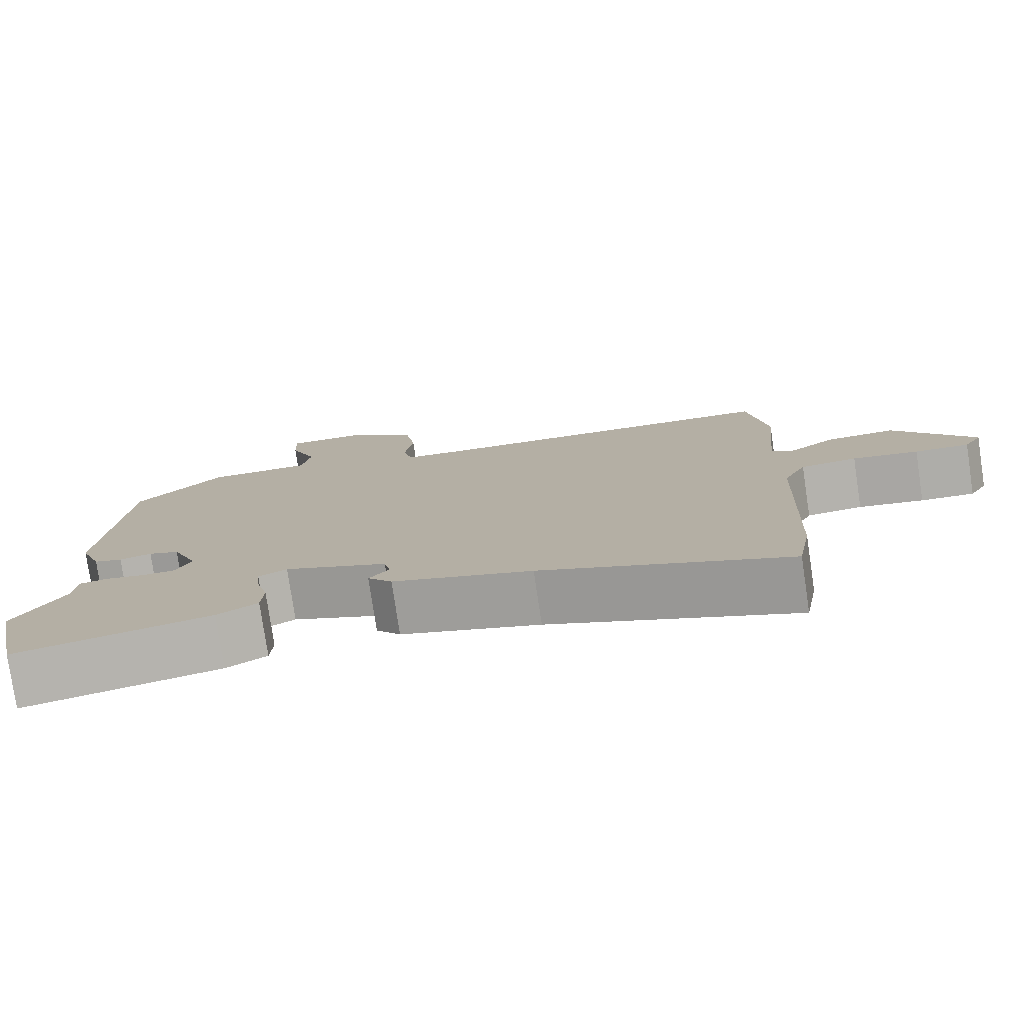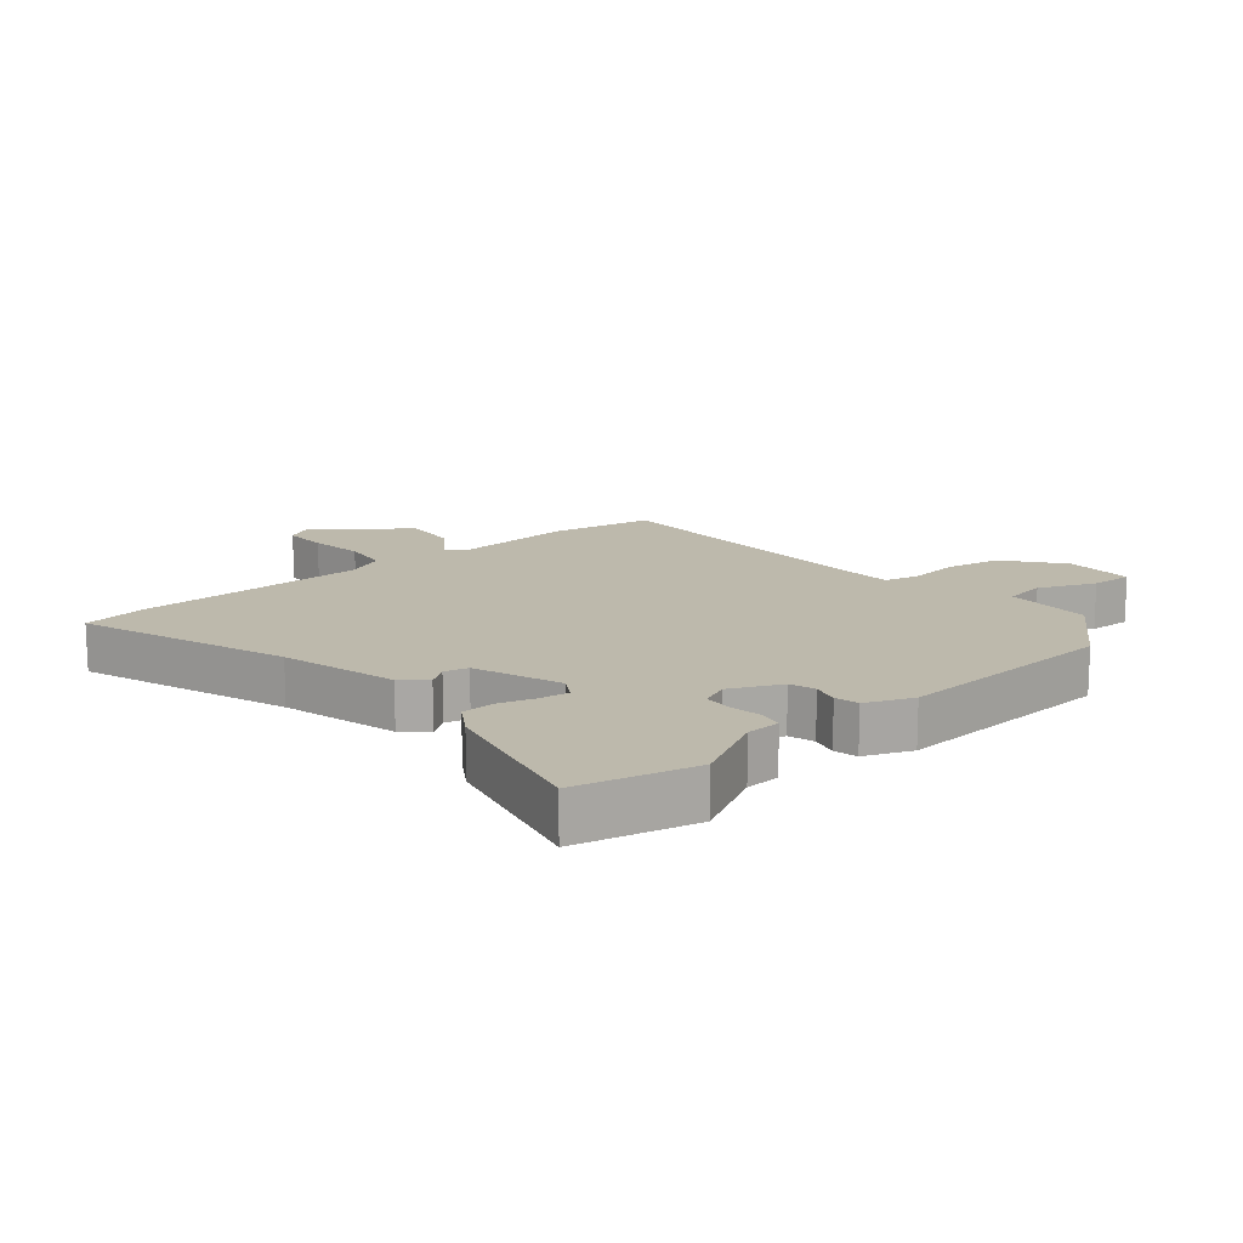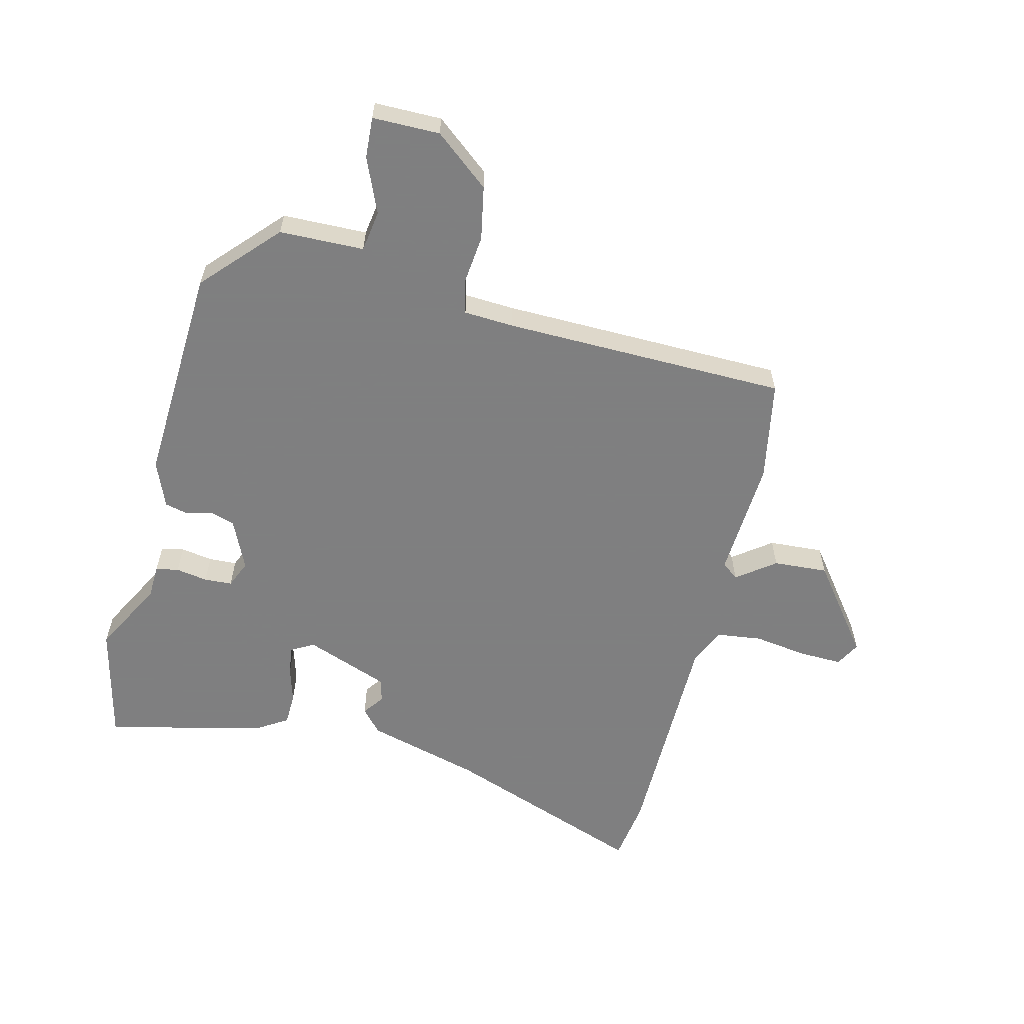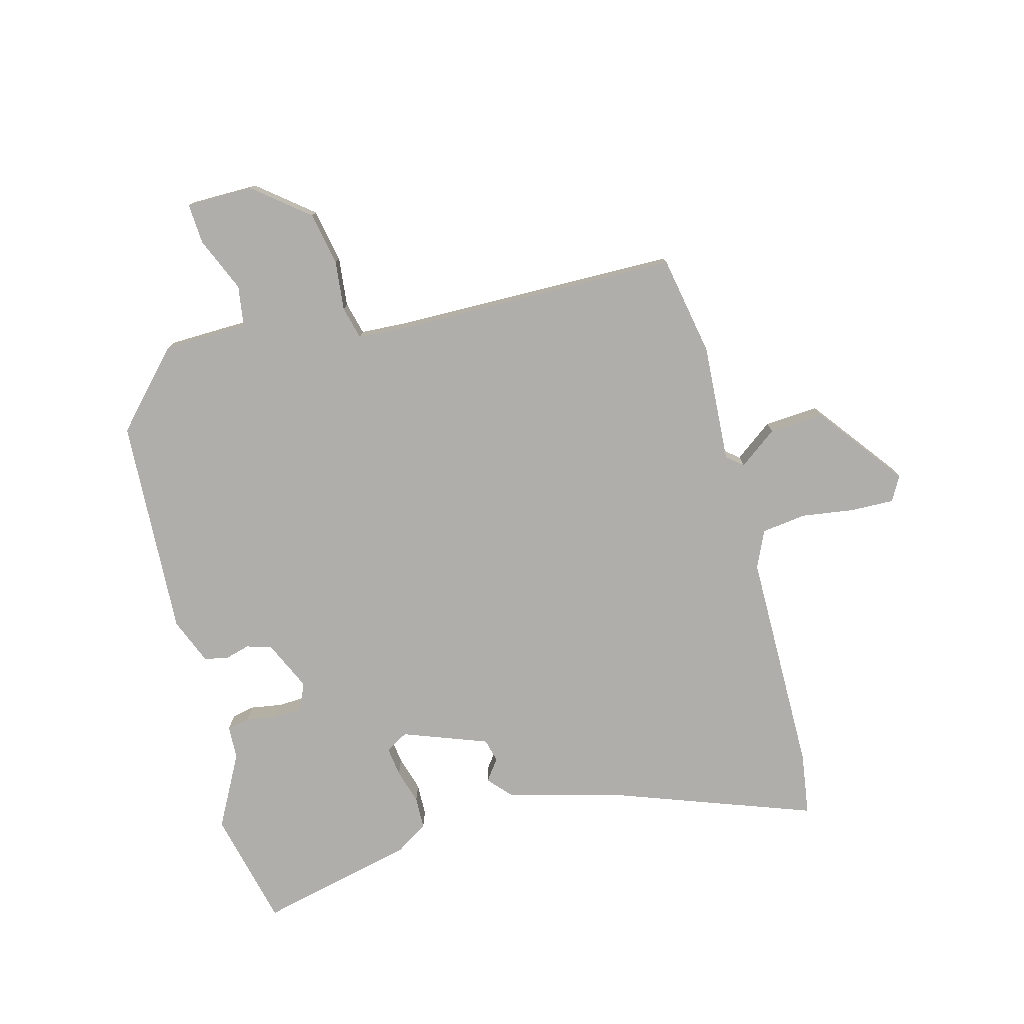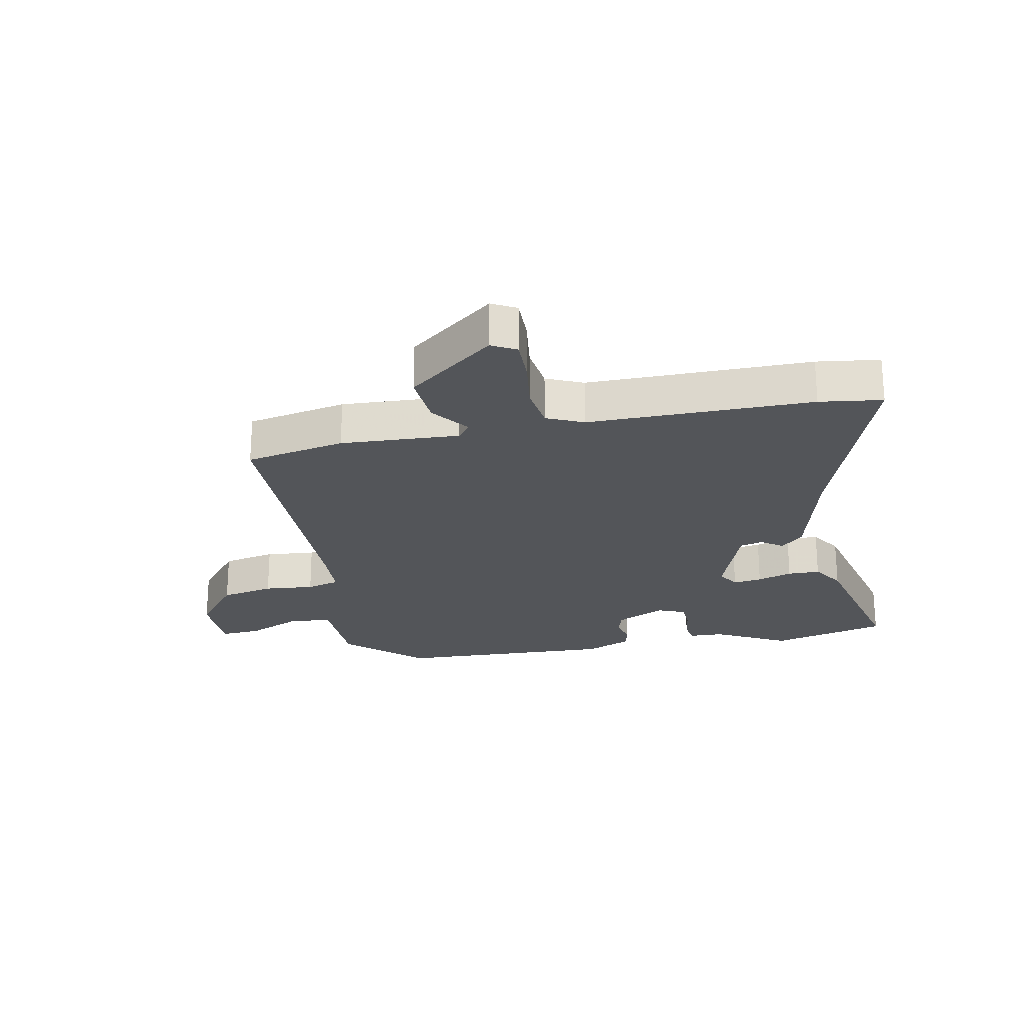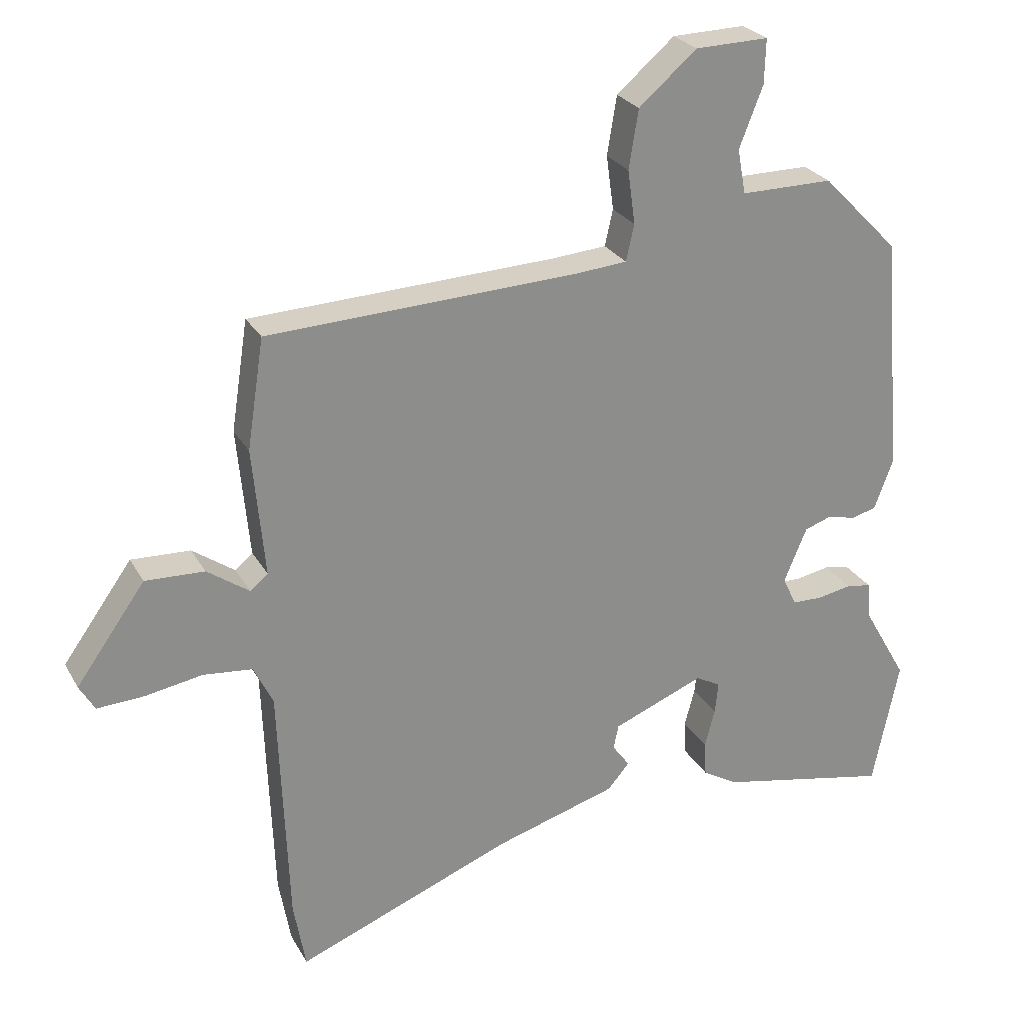
<metadata>
{"format":"obj","ext":"obj","renderer":"f3d","projection":"perspective","resolution":1024,"background":"white","views":[{"elev":-78.2,"azim":8.5,"up":"+Z"},{"elev":15.0,"azim":-128.3,"up":"+Y"},{"elev":-59.9,"azim":-12.1,"up":"+Y"},{"elev":-77.7,"azim":16.7,"up":"+Y"},{"elev":-24.0,"azim":103.5,"up":"+Y"},{"elev":25.8,"azim":156.7,"up":"+Z"}]}
</metadata>
<code>
v 0.501 0.07 -0.492
v 0.483 0.07 -0.593
v 0.161 0.07 -0.465
v -0.021 0.07 -0.41
v -0.053 0.07 -0.372
v -0.027 0.07 -0.339
v -0.035 0.07 -0.301
v -0.17 0.07 -0.246
v -0.207 0.07 -0.266
v -0.202 0.07 -0.313
v -0.187 0.07 -0.37
v -0.19 0.07 -0.422
v -0.243 0.07 -0.453
v -0.499 0.07 -0.504
v -0.538 0.07 -0.314
v -0.472 0.07 -0.199
v -0.468 0.07 -0.145
v -0.431 0.07 -0.139
v -0.38 0.07 -0.149
v -0.335 0.07 -0.148
v -0.315 0.07 -0.105
v -0.349 0.07 -0.024
v -0.389 0.07 -0.01
v -0.431 0.07 -0.02
v -0.468 0.07 -0.01
v -0.496 0.07 0.065
v -0.467 0.07 0.419
v -0.353 0.07 0.535
v -0.216 0.07 0.534
v -0.204 0.07 0.6
v -0.239 0.07 0.69
v -0.241 0.07 0.756
v -0.132 0.07 0.753
v -0.046 0.07 0.679
v -0.032 0.07 0.592
v -0.043 0.07 0.512
v -0.031 0.07 0.458
v 0.05 0.07 0.451
v 0.508 0.07 0.43
v 0.533 0.07 0.267
v 0.515 0.07 0.075
v 0.541 0.07 0.053
v 0.604 0.07 0.097
v 0.692 0.07 0.1
v 0.795 0.07 -0.044
v 0.772 0.07 -0.083
v 0.702 0.07 -0.079
v 0.617 0.07 -0.064
v 0.544 0.07 -0.071
v 0.515 0.07 -0.13
v 0.501 0 -0.492
v 0.483 0 -0.593
v 0.161 0 -0.465
v -0.021 0 -0.41
v -0.053 0 -0.372
v -0.027 0 -0.339
v -0.035 0 -0.301
v -0.17 0 -0.246
v -0.207 0 -0.266
v -0.202 0 -0.313
v -0.187 0 -0.37
v -0.19 0 -0.422
v -0.243 0 -0.453
v -0.499 0 -0.504
v -0.538 0 -0.314
v -0.472 0 -0.199
v -0.468 0 -0.145
v -0.431 0 -0.139
v -0.38 0 -0.149
v -0.335 0 -0.148
v -0.315 0 -0.105
v -0.349 0 -0.024
v -0.389 0 -0.01
v -0.431 0 -0.02
v -0.468 0 -0.01
v -0.496 0 0.065
v -0.467 0 0.419
v -0.353 0 0.535
v -0.216 0 0.534
v -0.204 0 0.6
v -0.239 0 0.69
v -0.241 0 0.756
v -0.132 0 0.753
v -0.046 0 0.679
v -0.032 0 0.592
v -0.043 0 0.512
v -0.031 0 0.458
v 0.05 0 0.451
v 0.508 0 0.43
v 0.533 0 0.267
v 0.515 0 0.075
v 0.541 0 0.053
v 0.604 0 0.097
v 0.692 0 0.1
v 0.795 0 -0.044
v 0.772 0 -0.083
v 0.702 0 -0.079
v 0.617 0 -0.064
v 0.544 0 -0.071
v 0.515 0 -0.13
f 46 47 48
f 45 46 48
f 44 45 48
f 43 44 48
f 42 43 48
f 41 42 48 49
f 38 39 40 41
f 41 49 50
f 38 41 50
f 37 38 50
f 34 35 36
f 33 34 36
f 32 33 36
f 31 32 36
f 30 31 36
f 29 30 36 37
f 28 29 37
f 27 28 37
f 26 27 37
f 25 26 37
f 24 25 37
f 23 24 37
f 22 23 37 50
f 16 17 18 19
f 16 19 20
f 15 16 20
f 14 15 20
f 13 14 20
f 12 13 20
f 11 12 20
f 10 11 20
f 9 10 20 21
f 3 4 5 6
f 3 6 7
f 2 3 7
f 1 2 7
f 50 1 7 8
f 8 9 21 22
f 8 22 50
f 98 97 96
f 98 96 95
f 98 95 94
f 98 94 93
f 98 93 92
f 99 98 92 91
f 91 90 89 88
f 100 99 91
f 100 91 88
f 100 88 87
f 86 85 84
f 86 84 83
f 86 83 82
f 86 82 81
f 86 81 80
f 87 86 80 79
f 87 79 78
f 87 78 77
f 87 77 76
f 87 76 75
f 87 75 74
f 87 74 73
f 100 87 73 72
f 69 68 67 66
f 70 69 66
f 70 66 65
f 70 65 64
f 70 64 63
f 70 63 62
f 70 62 61
f 70 61 60
f 71 70 60 59
f 56 55 54 53
f 57 56 53
f 57 53 52
f 57 52 51
f 58 57 51 100
f 72 71 59 58
f 100 72 58
f 1 51 52 2
f 2 52 53 3
f 3 53 54 4
f 4 54 55 5
f 5 55 56 6
f 6 56 57 7
f 7 57 58 8
f 8 58 59 9
f 9 59 60 10
f 10 60 61 11
f 11 61 62 12
f 12 62 63 13
f 13 63 64 14
f 14 64 65 15
f 15 65 66 16
f 16 66 67 17
f 17 67 68 18
f 18 68 69 19
f 19 69 70 20
f 20 70 71 21
f 21 71 72 22
f 22 72 73 23
f 23 73 74 24
f 24 74 75 25
f 25 75 76 26
f 26 76 77 27
f 27 77 78 28
f 28 78 79 29
f 29 79 80 30
f 30 80 81 31
f 31 81 82 32
f 32 82 83 33
f 33 83 84 34
f 34 84 85 35
f 35 85 86 36
f 36 86 87 37
f 37 87 88 38
f 38 88 89 39
f 39 89 90 40
f 40 90 91 41
f 41 91 92 42
f 42 92 93 43
f 43 93 94 44
f 44 94 95 45
f 45 95 96 46
f 46 96 97 47
f 47 97 98 48
f 48 98 99 49
f 49 99 100 50
f 50 100 51 1

</code>
